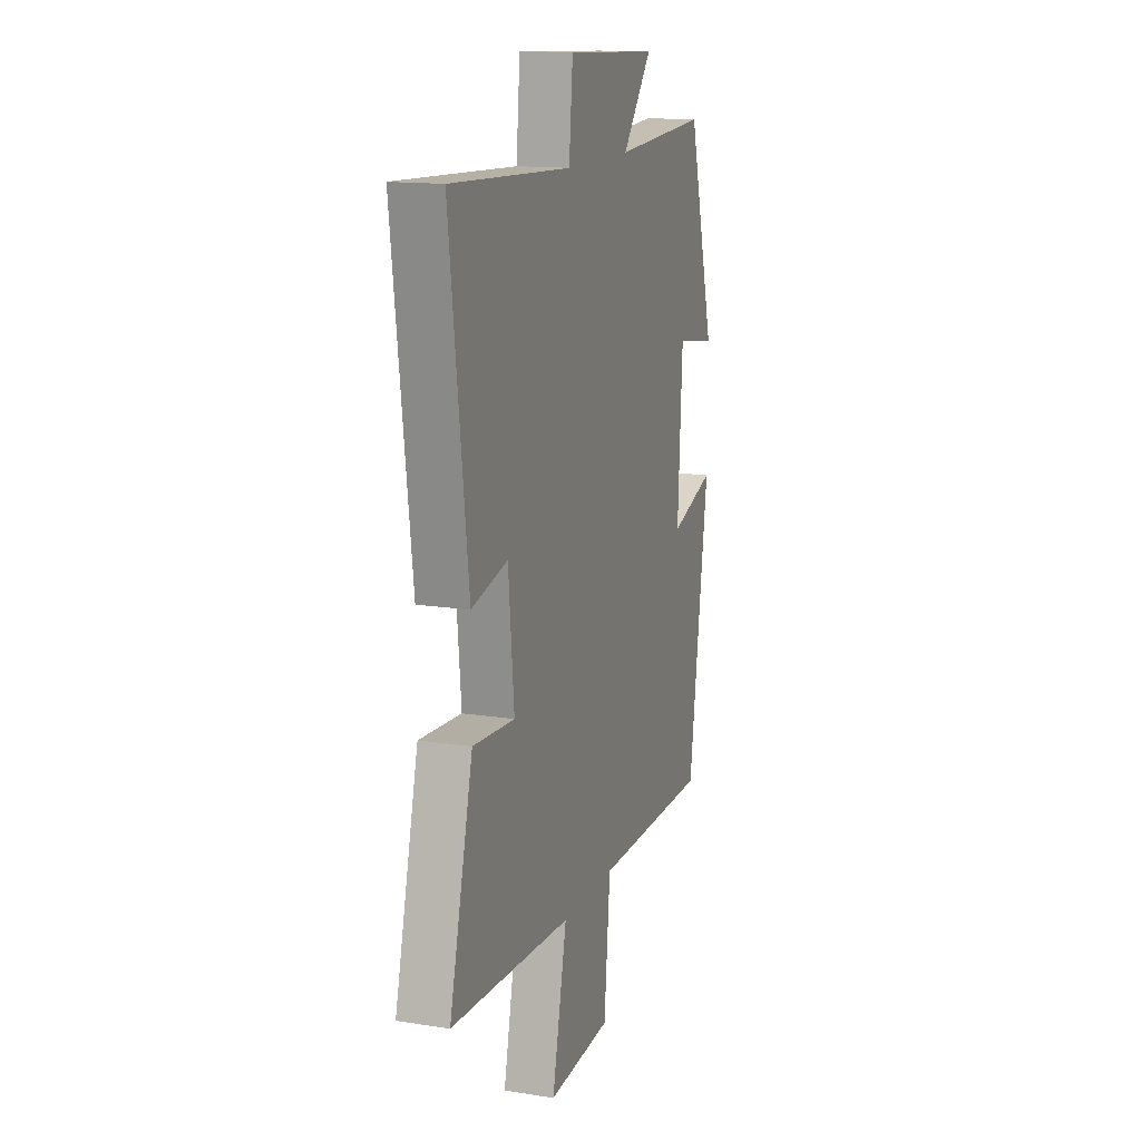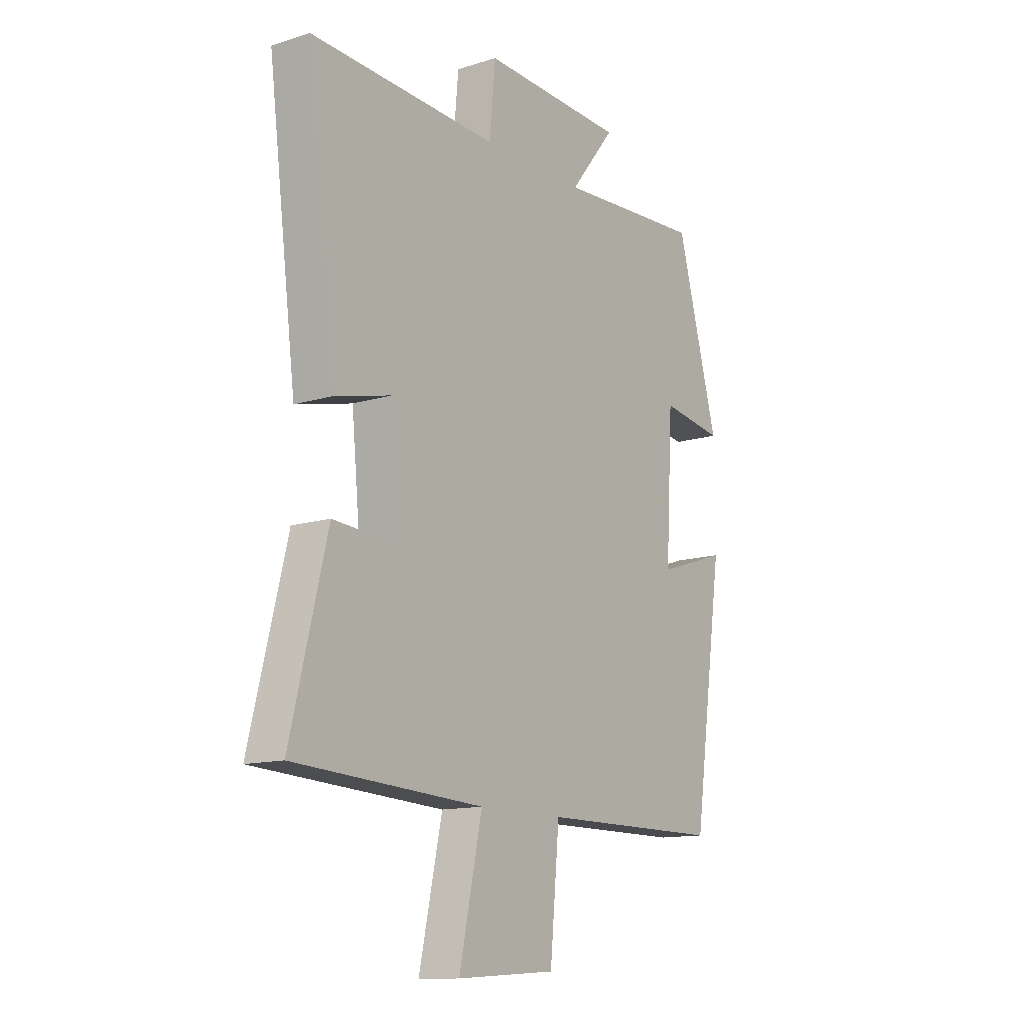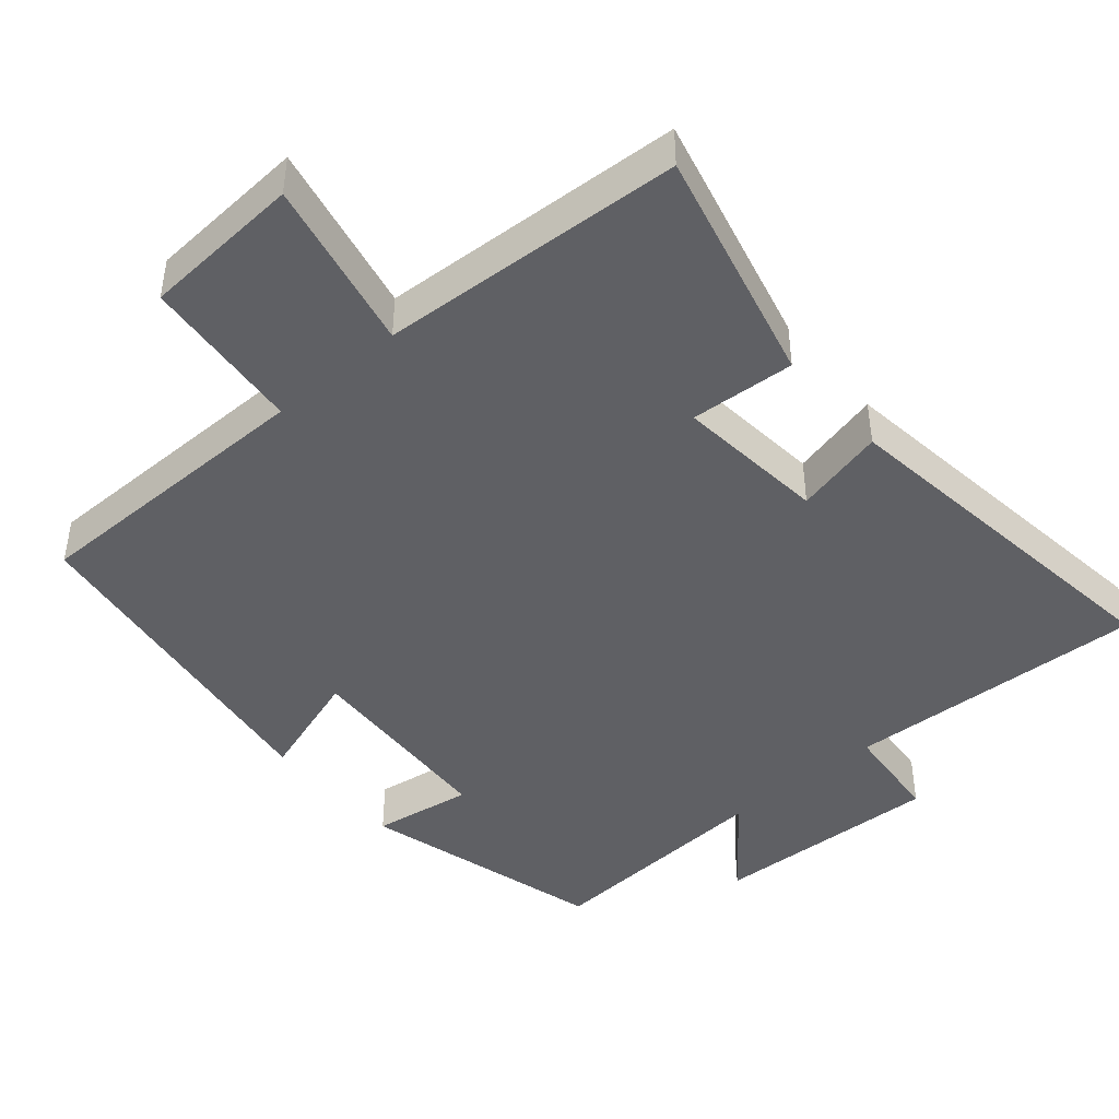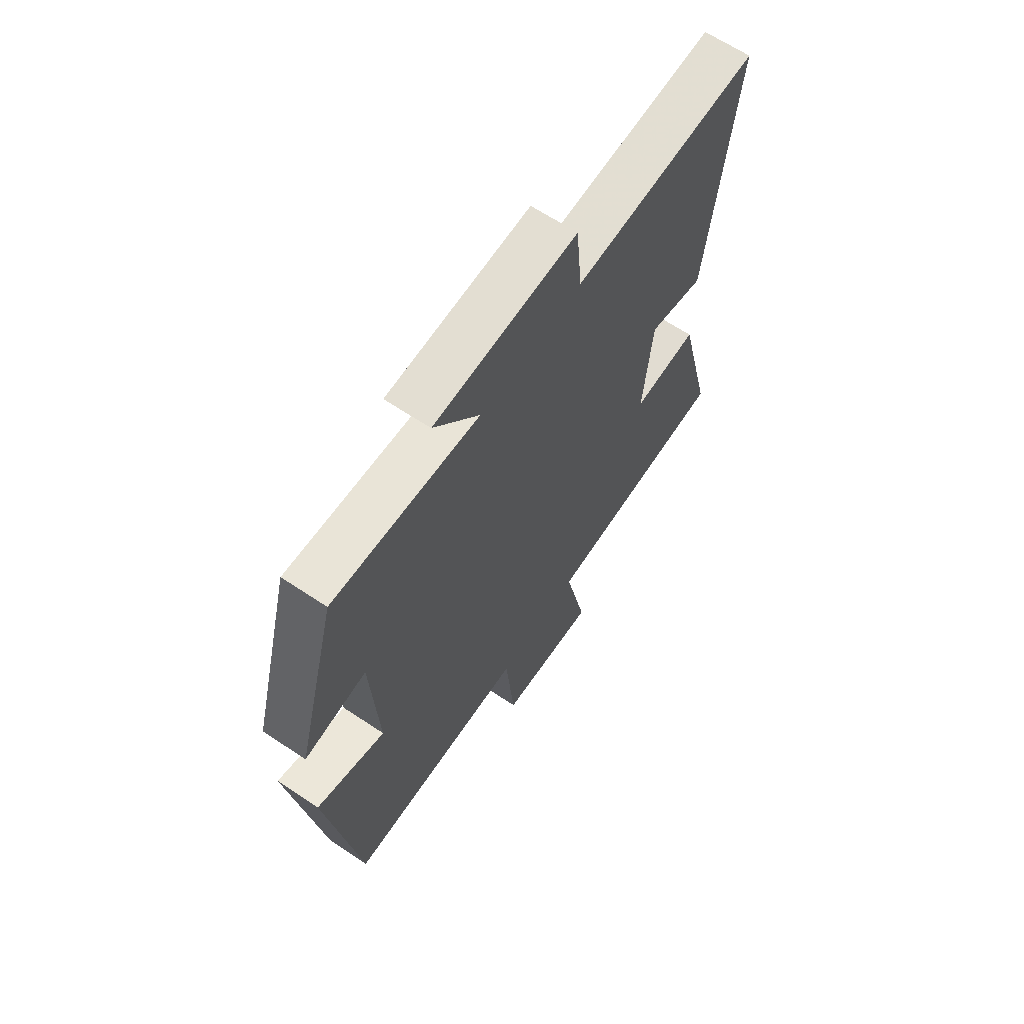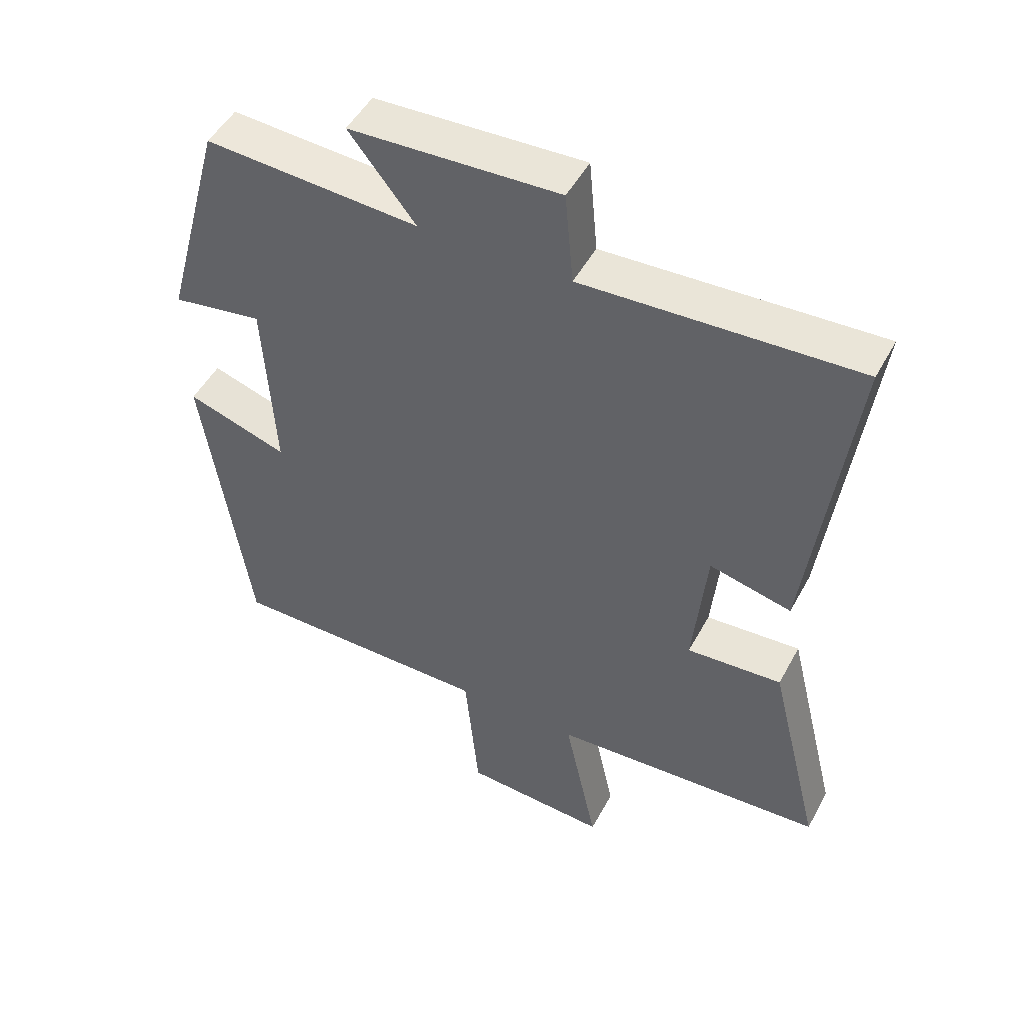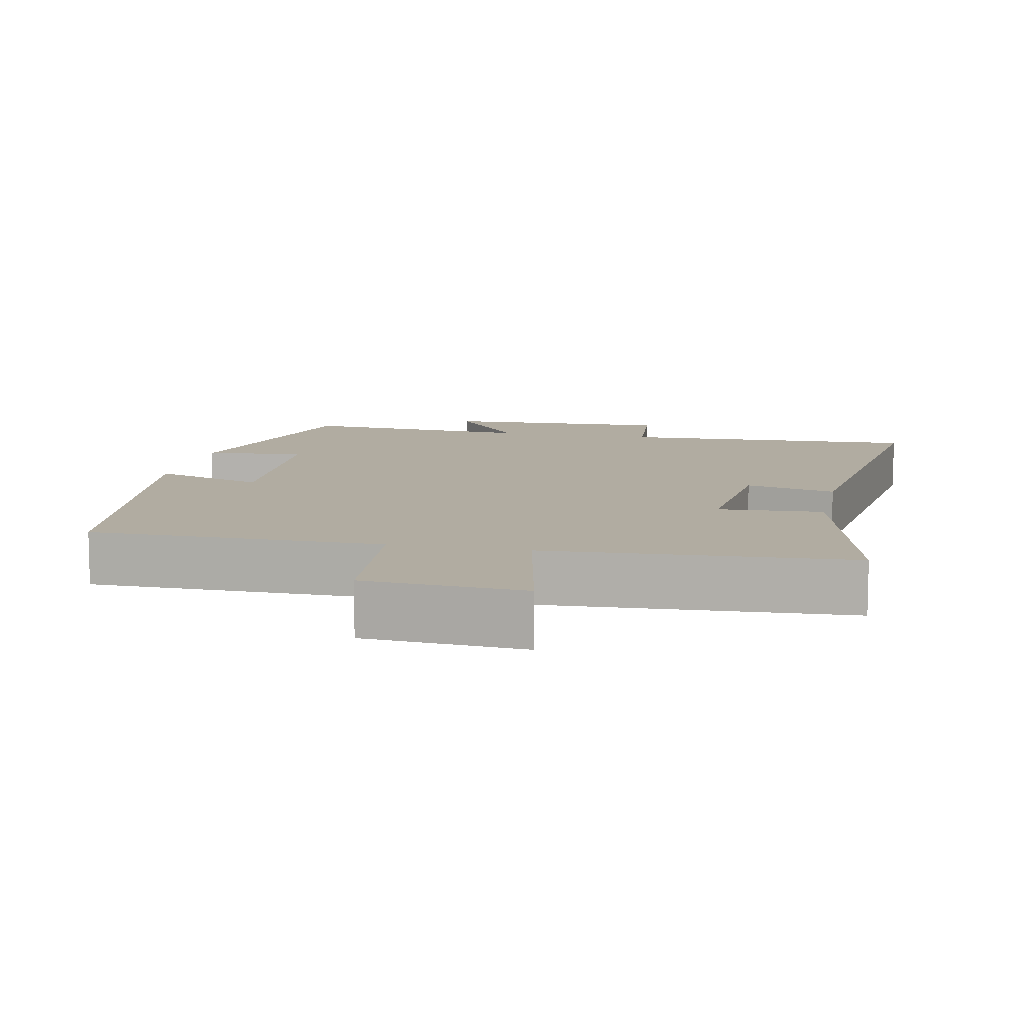
<metadata>
{"format":"obj","ext":"obj","renderer":"f3d","projection":"perspective","resolution":1024,"background":"white","views":[{"elev":14.5,"azim":-71.0,"up":"+Z"},{"elev":-13.0,"azim":-54.4,"up":"+Z"},{"elev":-44.4,"azim":-139.4,"up":"+Y"},{"elev":64.9,"azim":123.9,"up":"+Z"},{"elev":49.1,"azim":-152.5,"up":"+Z"},{"elev":10.2,"azim":-168.0,"up":"+Y"}]}
</metadata>
<code>
v -0.581 0.07 -0.475
v -0.5 0.07 -0.148
v -0.355 0.07 -0.158
v -0.375 0.07 0.05
v -0.5 0.07 0.02
v -0.563 0.07 0.52
v -0.147 0.07 0.5
v -0.134 0.07 0.641
v 0.184 0.07 0.627
v 0.083 0.07 0.5
v 0.408 0.07 0.52
v 0.5 0.07 0.182
v 0.362 0.07 0.204
v 0.346 0.07 -0.076
v 0.5 0.07 -0.026
v 0.432 0.07 -0.499
v 0.028 0.07 -0.5
v 0.007 0.07 -0.723
v -0.213 0.07 -0.737
v -0.162 0.07 -0.5
v -0.581 0 -0.475
v -0.5 0 -0.148
v -0.355 0 -0.158
v -0.375 0 0.05
v -0.5 0 0.02
v -0.563 0 0.52
v -0.147 0 0.5
v -0.134 0 0.641
v 0.184 0 0.627
v 0.083 0 0.5
v 0.408 0 0.52
v 0.5 0 0.182
v 0.362 0 0.204
v 0.346 0 -0.076
v 0.5 0 -0.026
v 0.432 0 -0.499
v 0.028 0 -0.5
v 0.007 0 -0.723
v -0.213 0 -0.737
v -0.162 0 -0.5
f 17 18 19 20
f 14 15 16 17
f 13 14 17 20
f 10 11 12 13
f 10 13 20
f 7 8 9 10
f 7 10 20
f 4 5 6 7
f 3 4 7 20
f 1 2 3 20
f 40 39 38 37
f 37 36 35 34
f 40 37 34 33
f 33 32 31 30
f 40 33 30
f 30 29 28 27
f 40 30 27
f 27 26 25 24
f 40 27 24 23
f 40 23 22 21
f 1 21 22 2
f 2 22 23 3
f 3 23 24 4
f 4 24 25 5
f 5 25 26 6
f 6 26 27 7
f 7 27 28 8
f 8 28 29 9
f 9 29 30 10
f 10 30 31 11
f 11 31 32 12
f 12 32 33 13
f 13 33 34 14
f 14 34 35 15
f 15 35 36 16
f 16 36 37 17
f 17 37 38 18
f 18 38 39 19
f 19 39 40 20
f 20 40 21 1

</code>
